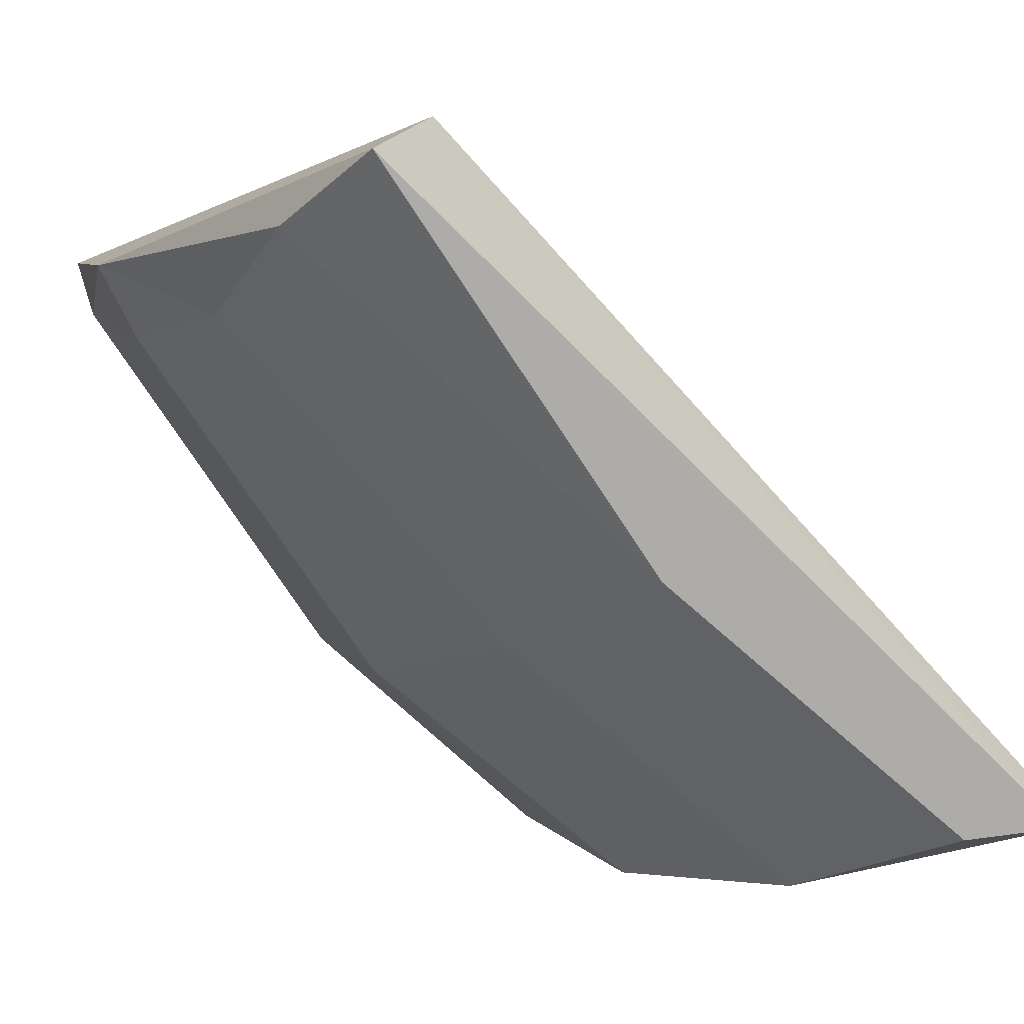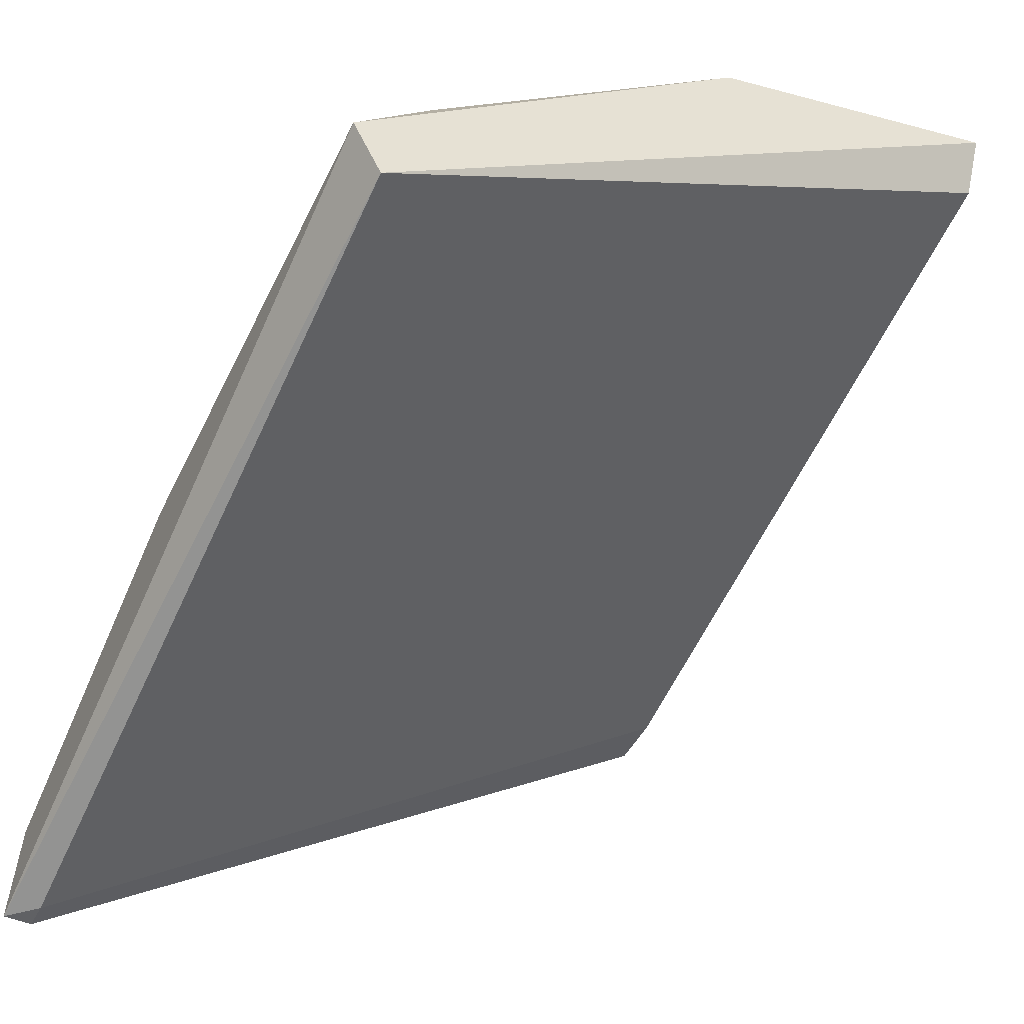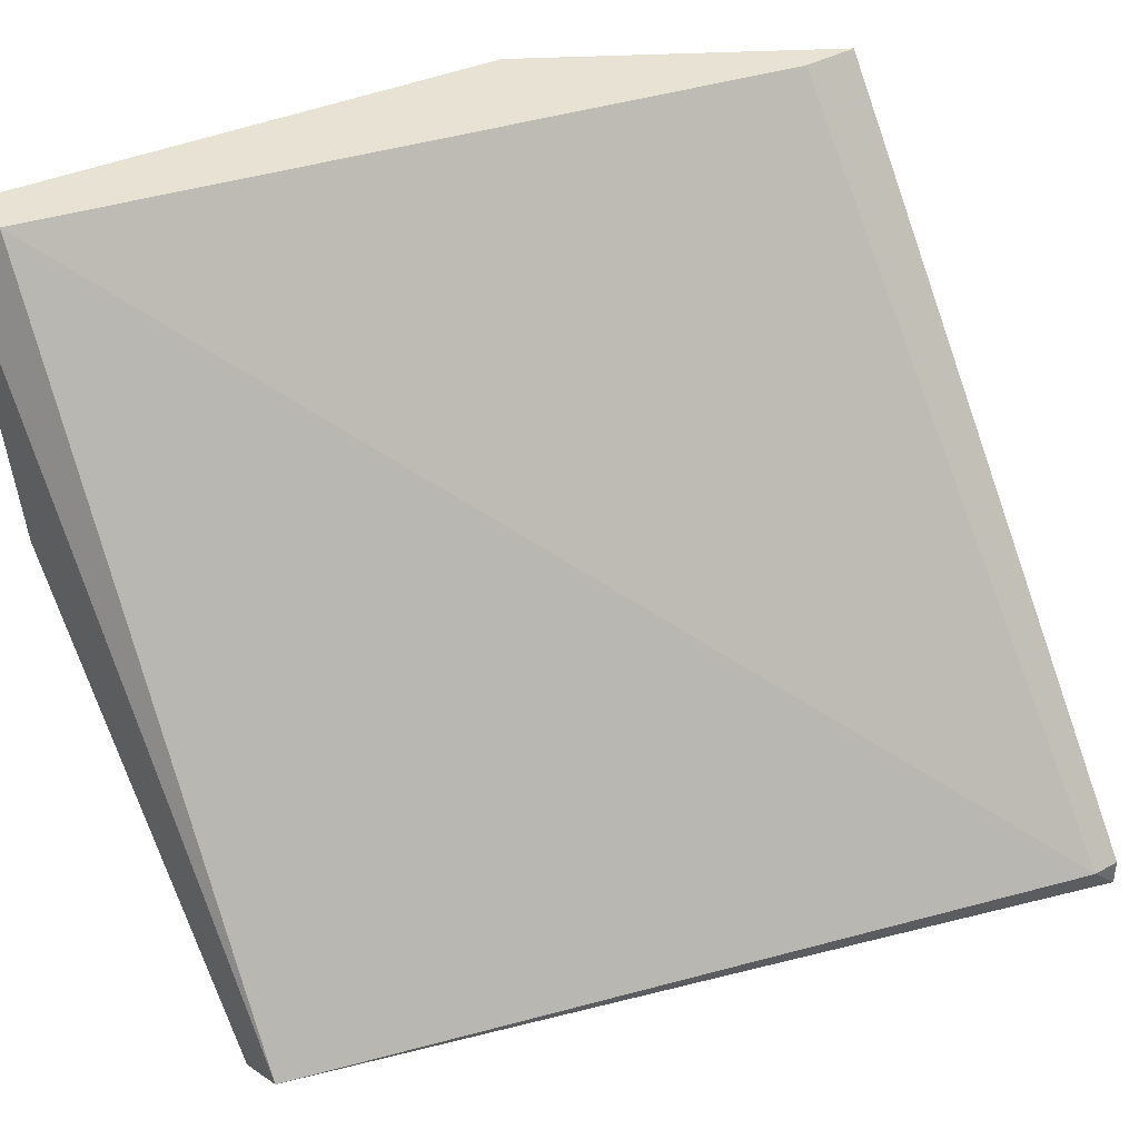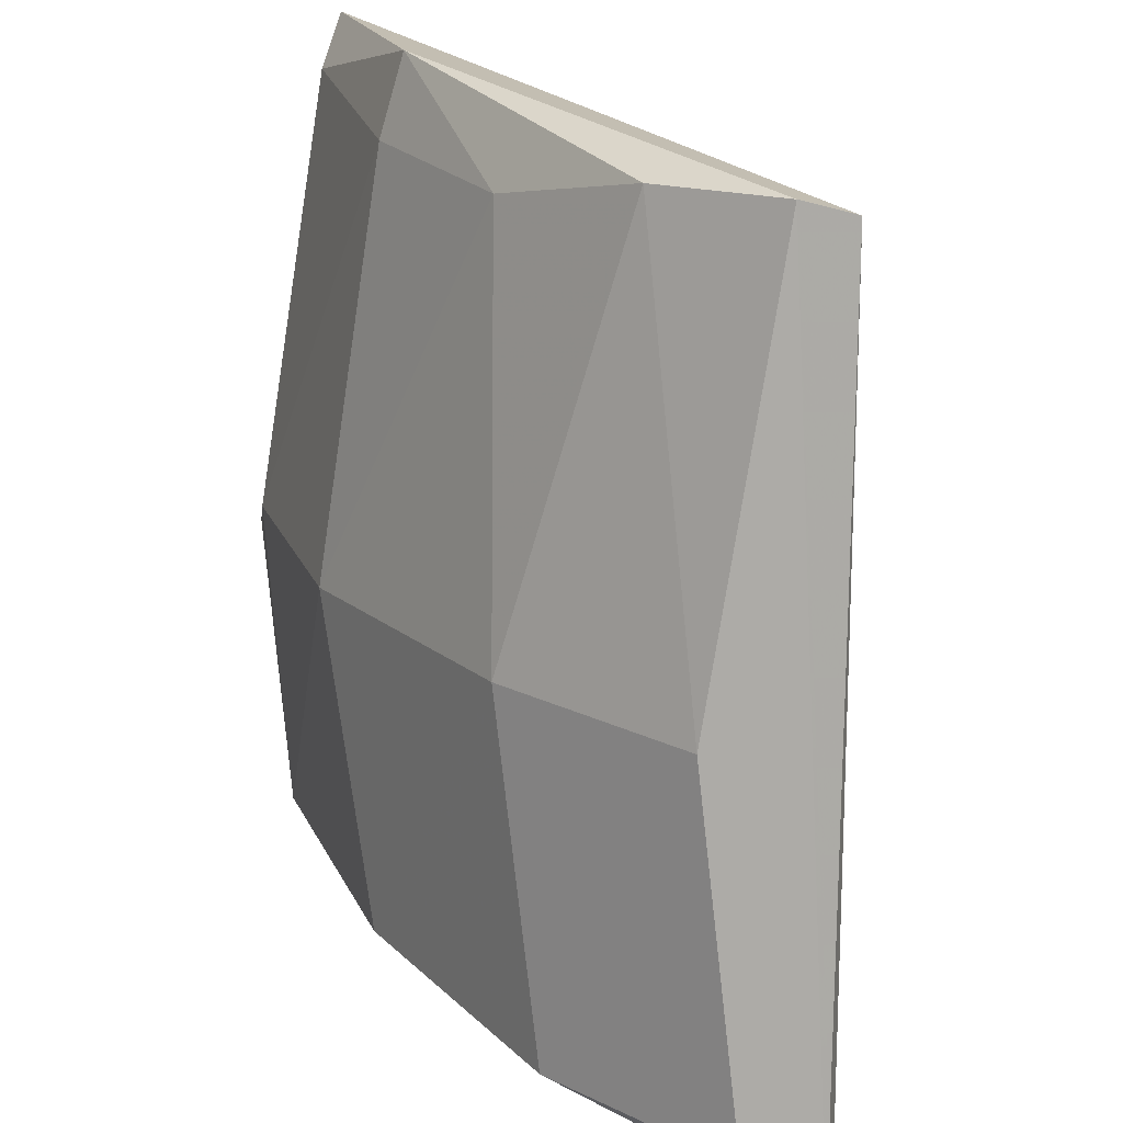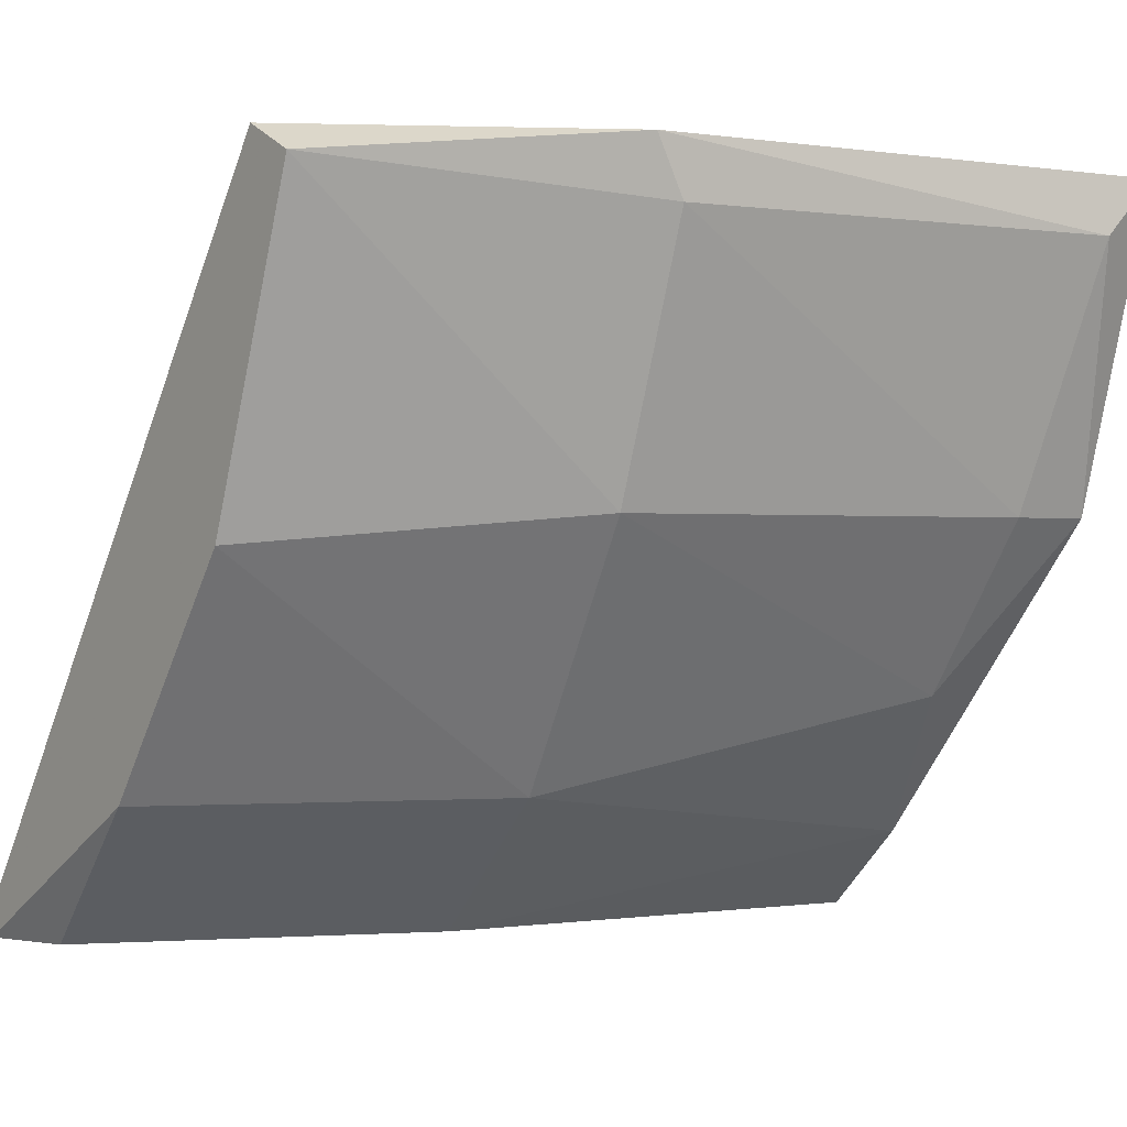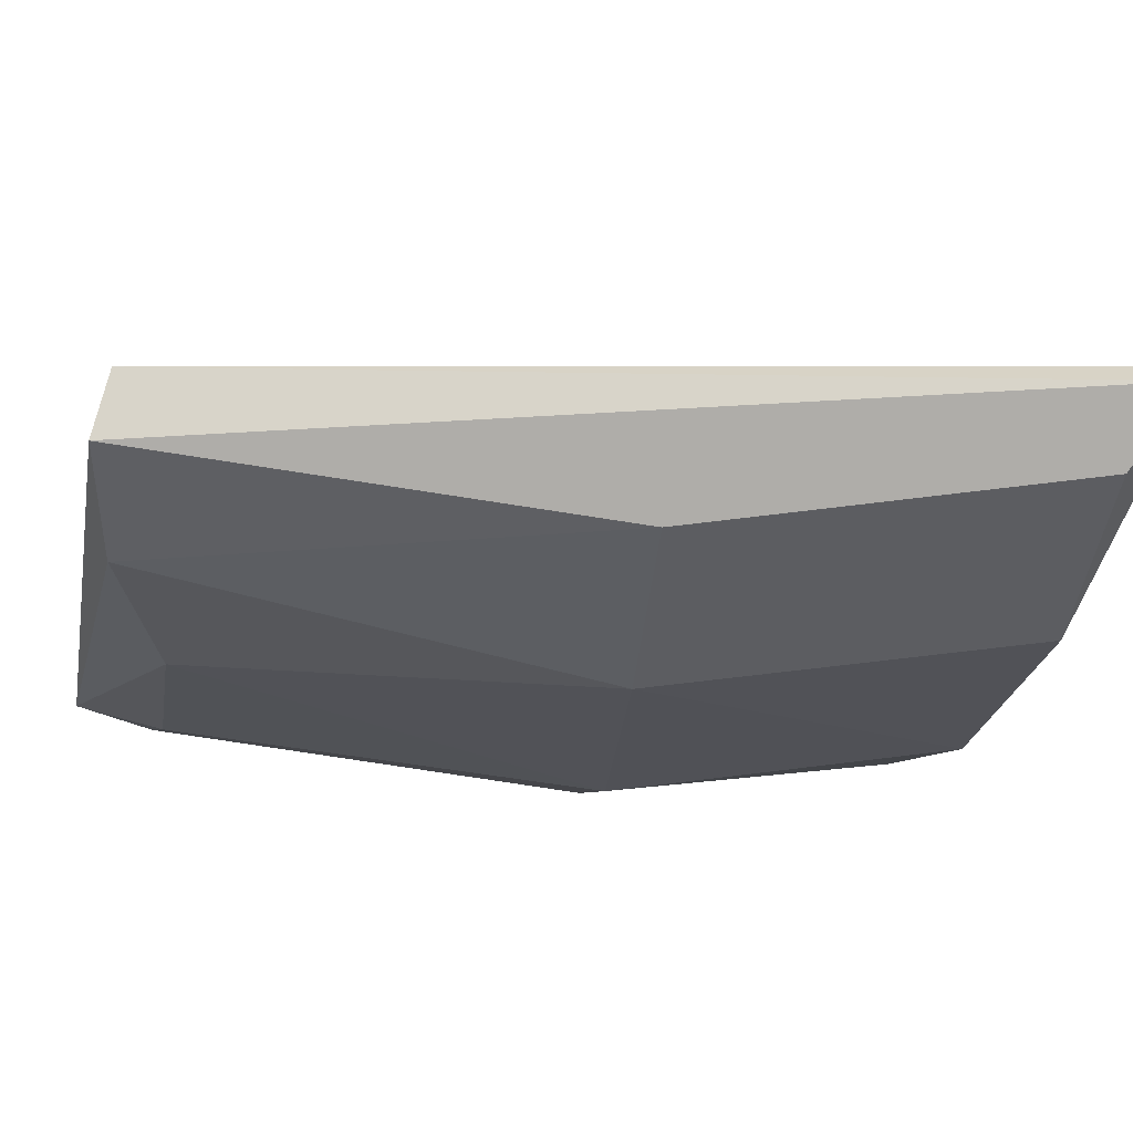
<metadata>
{"format":"obj","ext":"obj","renderer":"f3d","projection":"perspective","resolution":1024,"background":"white","views":[{"elev":-76.9,"azim":116.3,"up":"+Y"},{"elev":-46.9,"azim":63.8,"up":"+Z"},{"elev":39.8,"azim":145.5,"up":"+Y"},{"elev":-76.4,"azim":73.8,"up":"+Y"},{"elev":-0.1,"azim":-36.9,"up":"+Y"},{"elev":-77.4,"azim":164.1,"up":"+Y"}]}
</metadata>
<code>
v -0.04407 -0.3544 0.6613
v -0.3114 -0.4367 0.4763
v -0.3114 -0.4264 0.4763
v -0.3114 -0.1899 0.6716
v -0.02352 -0.1796 0.7128
v -0.01322 -0.4264 0.5586
v -0.188 -0.3853 0.6202
v -0.1983 -0.2002 0.7128
v -0.2909 -0.1796 0.6511
v -0.3114 -0.303 0.6305
v -0.01322 -0.2927 0.7025
v -0.01322 -0.4367 0.5791
v -0.1983 -0.2927 0.6819
v -0.3011 -0.4367 0.5072
v -0.01322 -0.1796 0.7334
v -0.3011 -0.4264 0.4763
v -0.3114 -0.3853 0.5689
v -0.1777 -0.4367 0.5586
v -0.2086 -0.1796 0.7128
v -0.02352 -0.4058 0.6202
v -0.0338 -0.2002 0.7334
v -0.3114 -0.1796 0.6511
v -0.04407 -0.2927 0.7025
f 11 21 23
f 3 2 4
f 4 2 10
f 2 6 12
f 6 11 12
f 7 1 13
f 8 4 13
f 4 10 13
f 10 7 13
f 2 12 14
f 6 5 15
f 5 9 15
f 11 6 15
f 2 3 16
f 5 6 16
f 6 2 16
f 3 9 16
f 9 5 16
f 10 2 17
f 7 10 17
f 2 14 17
f 17 14 18
f 14 12 18
f 7 17 18
f 4 8 19
f 15 9 19
f 1 7 20
f 11 1 20
f 12 11 20
f 7 18 20
f 18 12 20
f 11 15 21
f 19 8 21
f 15 19 21
f 3 4 22
f 9 3 22
f 4 19 22
f 19 9 22
f 1 11 23
f 13 1 23
f 8 13 23
f 21 8 23

</code>
